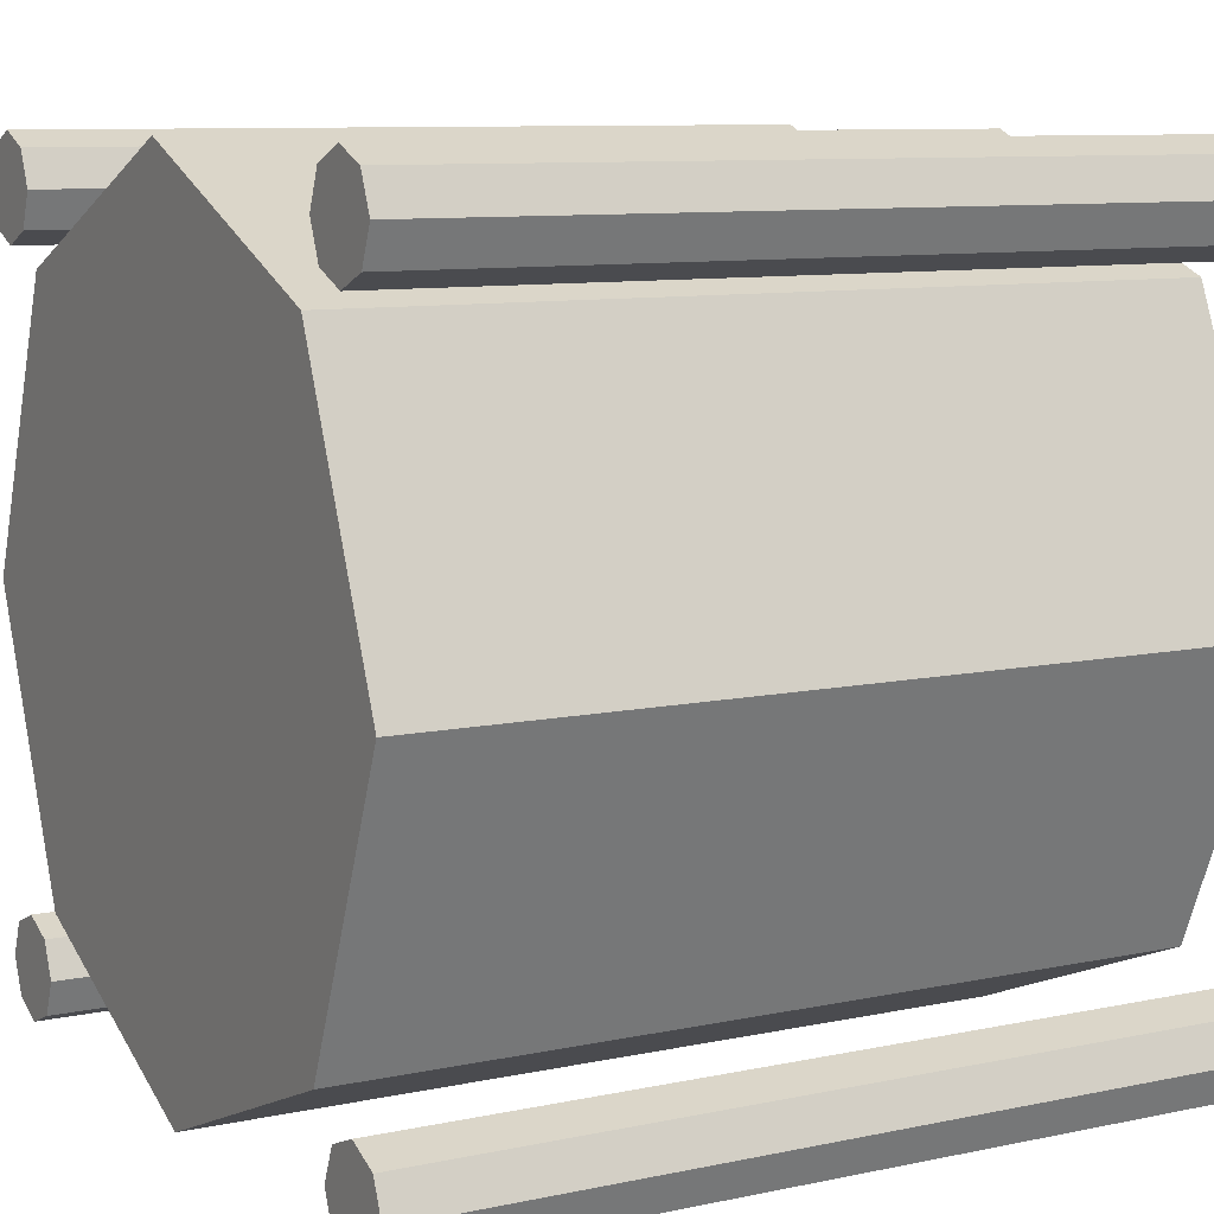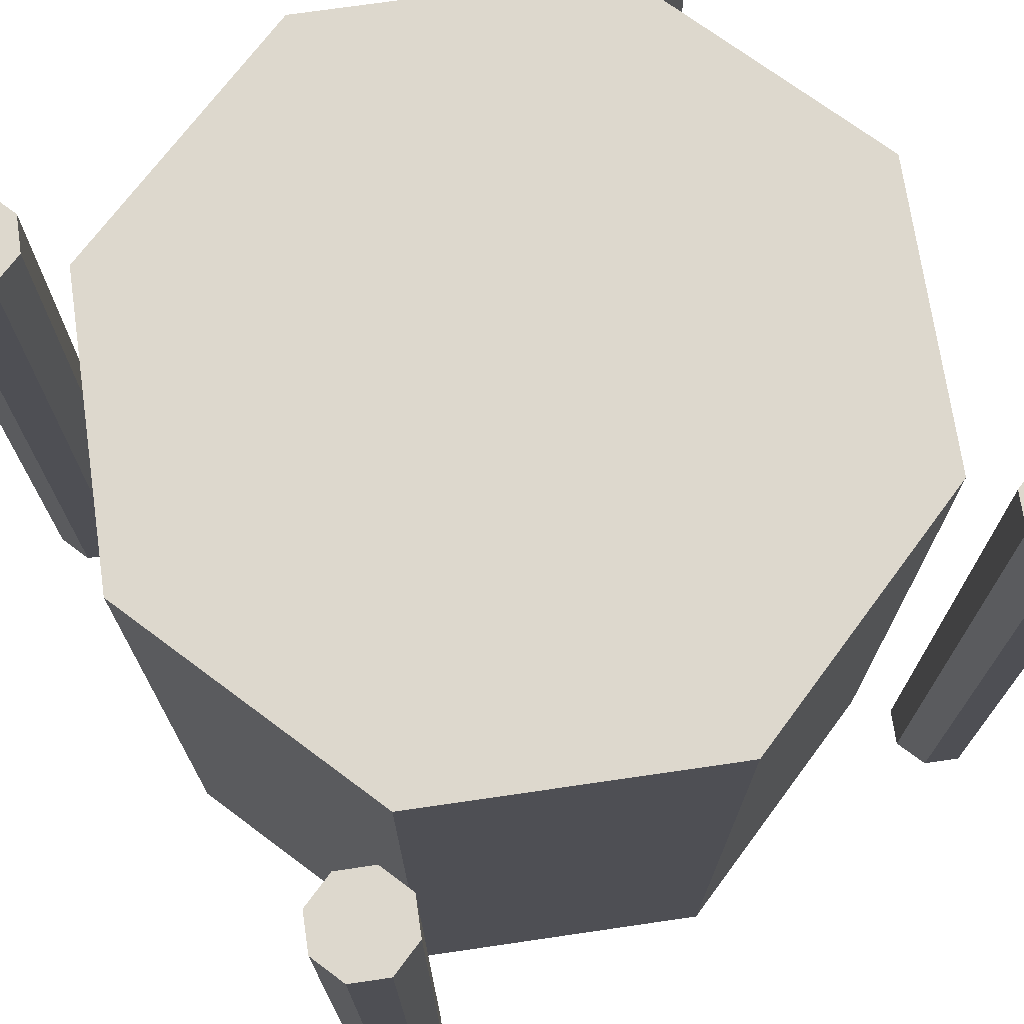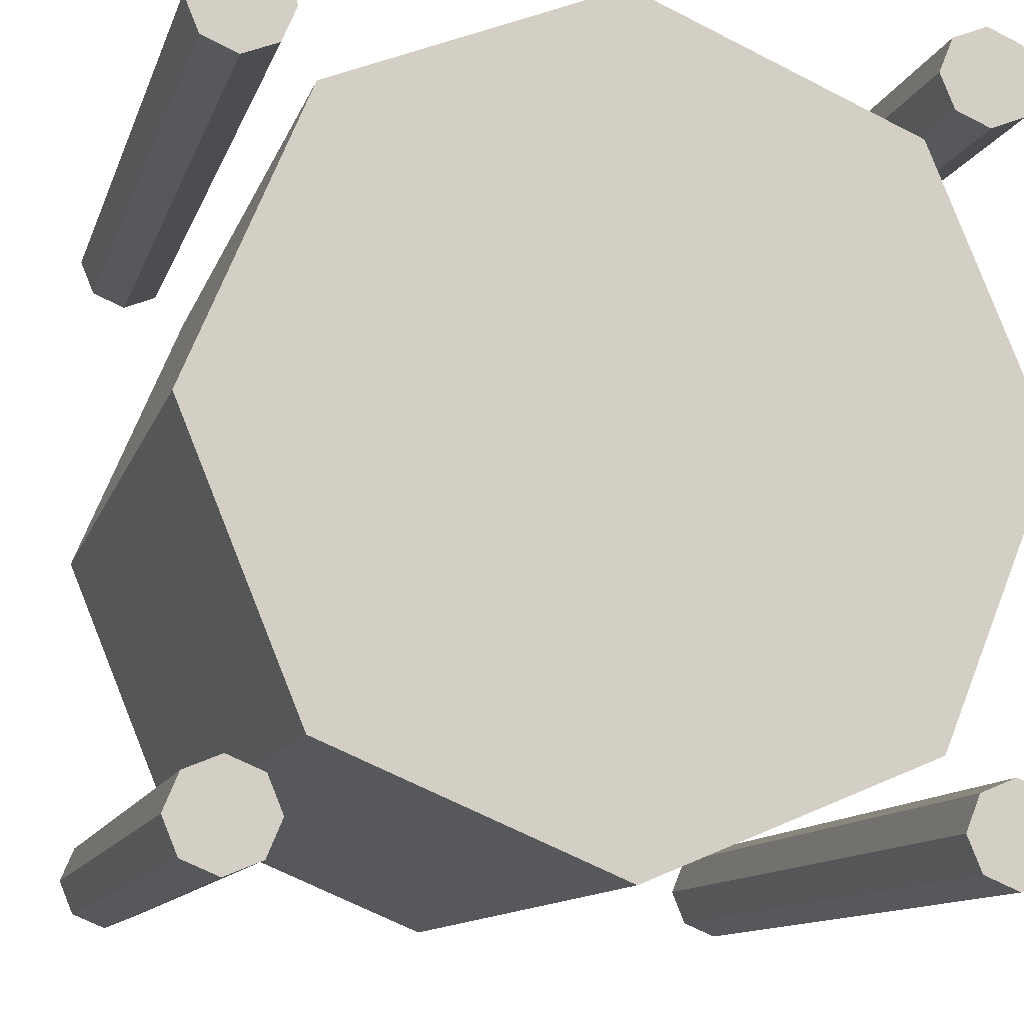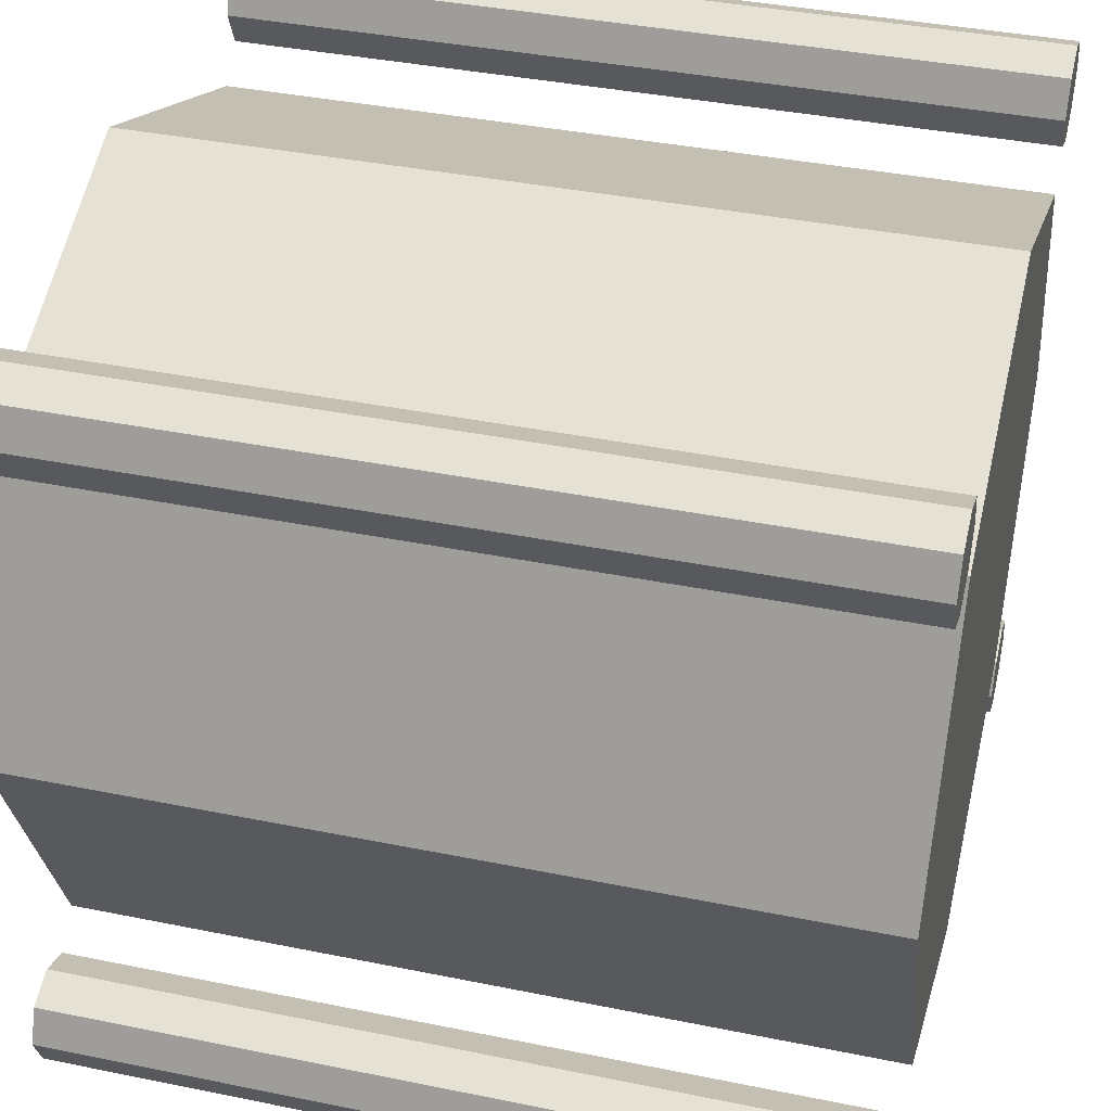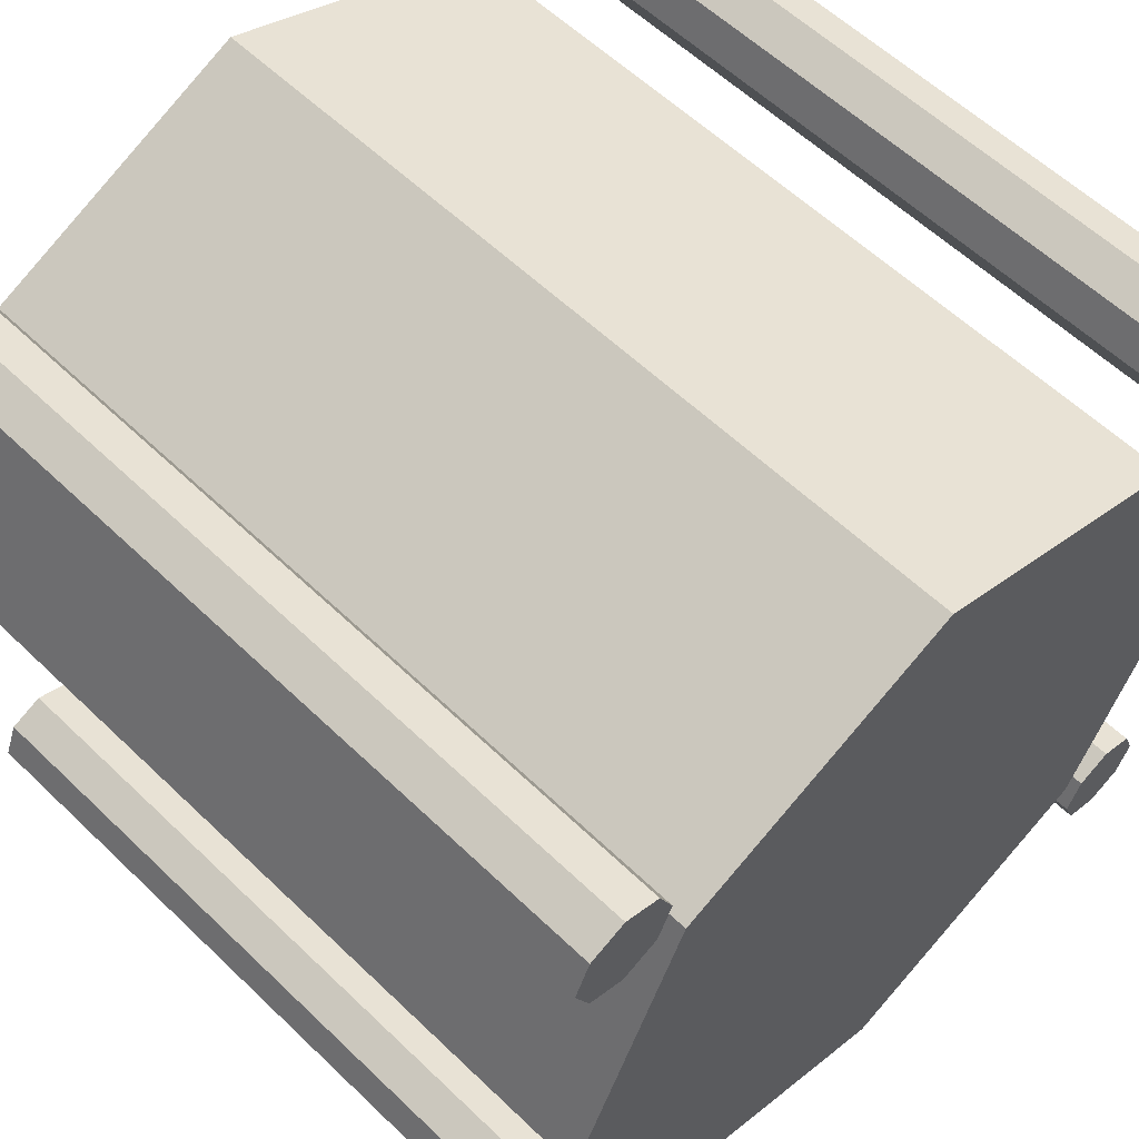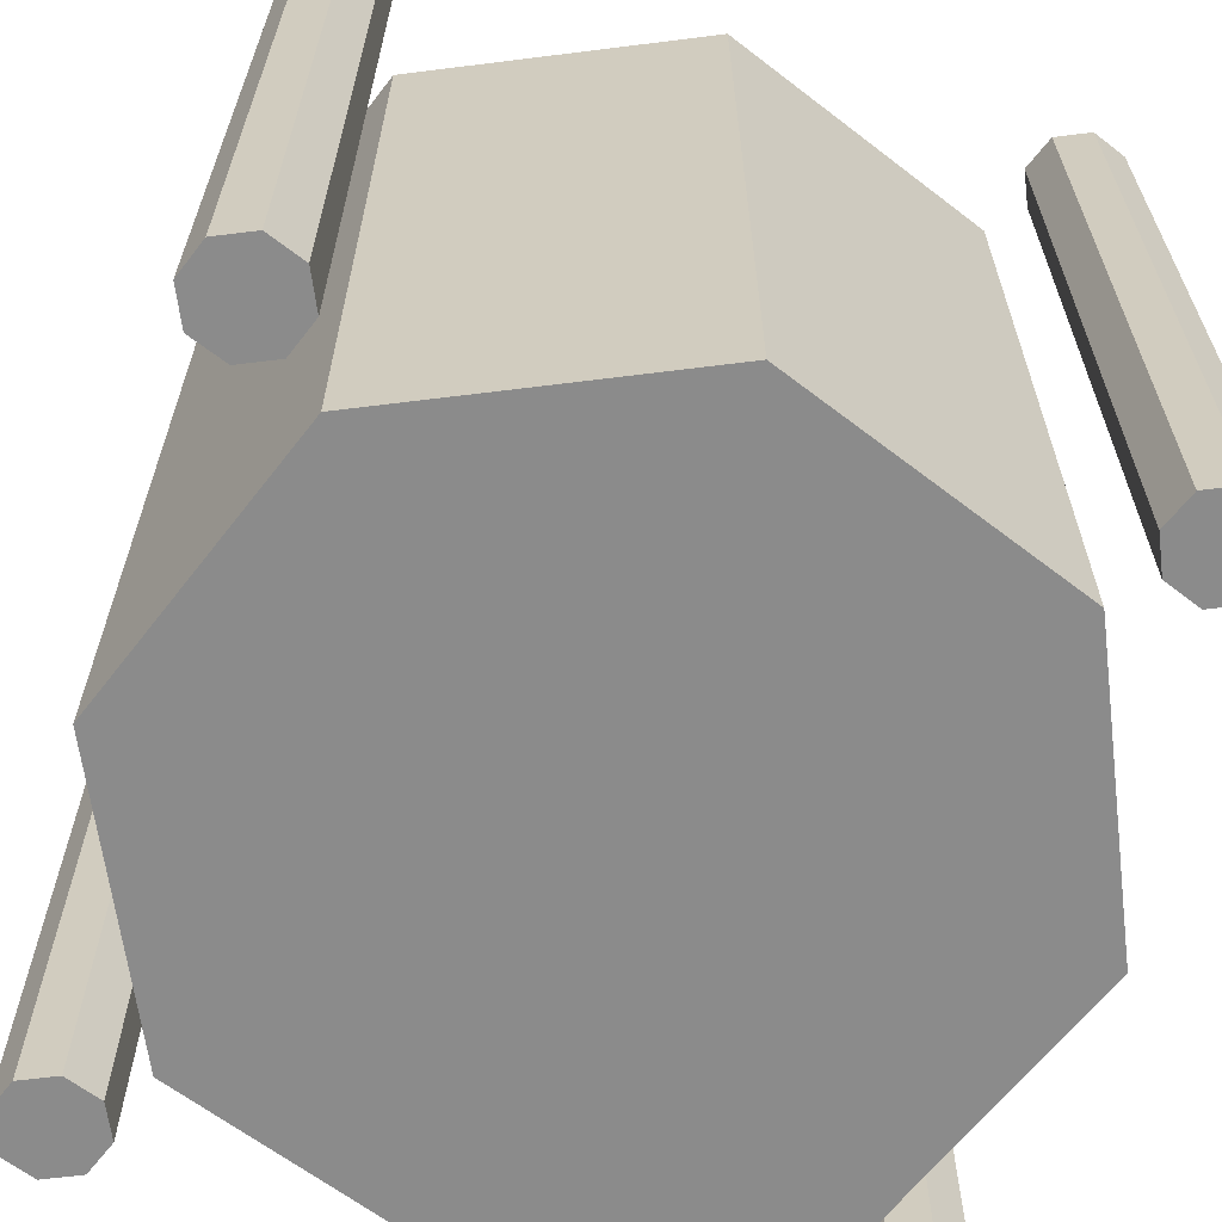
<metadata>
{"format":"obj","ext":"obj","renderer":"f3d","projection":"perspective","resolution":1024,"background":"white","views":[{"elev":9.4,"azim":61.1,"up":"+Z"},{"elev":72.1,"azim":-30.8,"up":"+Y"},{"elev":-11.9,"azim":-15.2,"up":"+Z"},{"elev":39.2,"azim":-75.8,"up":"+Z"},{"elev":58.8,"azim":-45.4,"up":"+Z"},{"elev":-63.9,"azim":164.7,"up":"+Y"}]}
</metadata>
<code>
o Cylinder4
v -0.4375 -0.5 -0.375
v -0.4375 0.5 -0.375
v -0.4817 -0.5 -0.3933
v -0.4817 0.5 -0.3933
v -0.5 -0.5 -0.4375
v -0.5 0.5 -0.4375
v -0.4817 -0.5 -0.4817
v -0.4817 0.5 -0.4817
v -0.4375 -0.5 -0.5
v -0.4375 0.5 -0.5
v -0.3933 -0.5 -0.4817
v -0.3933 0.5 -0.4817
v -0.375 -0.5 -0.4375
v -0.375 0.5 -0.4375
v -0.3933 -0.5 -0.3933
v -0.3933 0.5 -0.3933
f 2 4 3
f 4 6 5
f 6 8 7
f 8 10 9
f 10 12 11
f 12 14 13
f 4 16 12
f 16 2 1
f 14 16 15
f 1 3 9
f 1 2 3
f 3 4 5
f 5 6 7
f 7 8 9
f 9 10 11
f 11 12 13
f 8 6 4
f 12 10 8
f 16 14 12
f 4 2 16
f 12 8 4
f 15 16 1
f 13 14 15
f 13 15 1
f 9 11 13
f 5 7 9
f 9 3 5
f 9 13 1
o Cylinder3
v 0.4375 -0.5 -0.375
v 0.4375 0.5 -0.375
v 0.3933 -0.5 -0.3933
v 0.3933 0.5 -0.3933
v 0.375 -0.5 -0.4375
v 0.375 0.5 -0.4375
v 0.3933 -0.5 -0.4817
v 0.3933 0.5 -0.4817
v 0.4375 -0.5 -0.5
v 0.4375 0.5 -0.5
v 0.4817 -0.5 -0.4817
v 0.4817 0.5 -0.4817
v 0.5 -0.5 -0.4375
v 0.5 0.5 -0.4375
v 0.4817 -0.5 -0.3933
v 0.4817 0.5 -0.3933
f 18 20 19
f 20 22 21
f 22 24 23
f 24 26 25
f 26 28 27
f 28 30 29
f 20 32 28
f 32 18 17
f 30 32 31
f 17 19 25
f 17 18 19
f 19 20 21
f 21 22 23
f 23 24 25
f 25 26 27
f 27 28 29
f 24 22 20
f 28 26 24
f 32 30 28
f 20 18 32
f 28 24 20
f 31 32 17
f 29 30 31
f 29 31 17
f 25 27 29
f 21 23 25
f 25 19 21
f 25 29 17
o Cylinder2
v 0.4375 -0.5 0.5
v 0.4375 0.5 0.5
v 0.3933 -0.5 0.4817
v 0.3933 0.5 0.4817
v 0.375 -0.5 0.4375
v 0.375 0.5 0.4375
v 0.3933 -0.5 0.3933
v 0.3933 0.5 0.3933
v 0.4375 -0.5 0.375
v 0.4375 0.5 0.375
v 0.4817 -0.5 0.3933
v 0.4817 0.5 0.3933
v 0.5 -0.5 0.4375
v 0.5 0.5 0.4375
v 0.4817 -0.5 0.4817
v 0.4817 0.5 0.4817
f 34 36 35
f 36 38 37
f 38 40 39
f 40 42 41
f 42 44 43
f 44 46 45
f 36 48 44
f 48 34 33
f 46 48 47
f 33 35 41
f 33 34 35
f 35 36 37
f 37 38 39
f 39 40 41
f 41 42 43
f 43 44 45
f 40 38 36
f 44 42 40
f 48 46 44
f 36 34 48
f 44 40 36
f 47 48 33
f 45 46 47
f 45 47 33
f 41 43 45
f 37 39 41
f 41 35 37
f 41 45 33
o Cylinder1
v -0.4375 -0.5 0.5
v -0.4375 0.5 0.5
v -0.4817 -0.5 0.4817
v -0.4817 0.5 0.4817
v -0.5 -0.5 0.4375
v -0.5 0.5 0.4375
v -0.4817 -0.5 0.3933
v -0.4817 0.5 0.3933
v -0.4375 -0.5 0.375
v -0.4375 0.5 0.375
v -0.3933 -0.5 0.3933
v -0.3933 0.5 0.3933
v -0.375 -0.5 0.4375
v -0.375 0.5 0.4375
v -0.3933 -0.5 0.4817
v -0.3933 0.5 0.4817
f 50 52 51
f 52 54 53
f 54 56 55
f 56 58 57
f 58 60 59
f 60 62 61
f 52 64 60
f 64 50 49
f 62 64 63
f 49 51 57
f 49 50 51
f 51 52 53
f 53 54 55
f 55 56 57
f 57 58 59
f 59 60 61
f 56 54 52
f 60 58 56
f 64 62 60
f 52 50 64
f 60 56 52
f 63 64 49
f 61 62 63
f 61 63 49
f 57 59 61
f 53 55 57
f 57 51 53
f 57 61 49
o Cylinder
v 0 -0.5 0.5
v 0 0.5 0.5
v -0.3536 -0.5 0.3536
v -0.3536 0.5 0.3536
v -0.5 -0.5 -0
v -0.5 0.5 -0
v -0.3536 -0.5 -0.3536
v -0.3536 0.5 -0.3536
v 0 -0.5 -0.5
v 0 0.5 -0.5
v 0.3536 -0.5 -0.3536
v 0.3536 0.5 -0.3536
v 0.5 -0.5 0
v 0.5 0.5 0
v 0.3536 -0.5 0.3536
v 0.3536 0.5 0.3536
f 66 68 67
f 68 70 69
f 70 72 71
f 72 74 73
f 74 76 75
f 76 78 77
f 68 80 76
f 80 66 65
f 78 80 79
f 65 69 73
f 65 66 67
f 67 68 69
f 69 70 71
f 71 72 73
f 73 74 75
f 75 76 77
f 76 70 68
f 76 74 72
f 80 78 76
f 68 66 80
f 76 72 70
f 79 80 65
f 77 78 79
f 77 79 65
f 65 75 77
f 69 71 73
f 65 67 69
f 73 75 65

</code>
